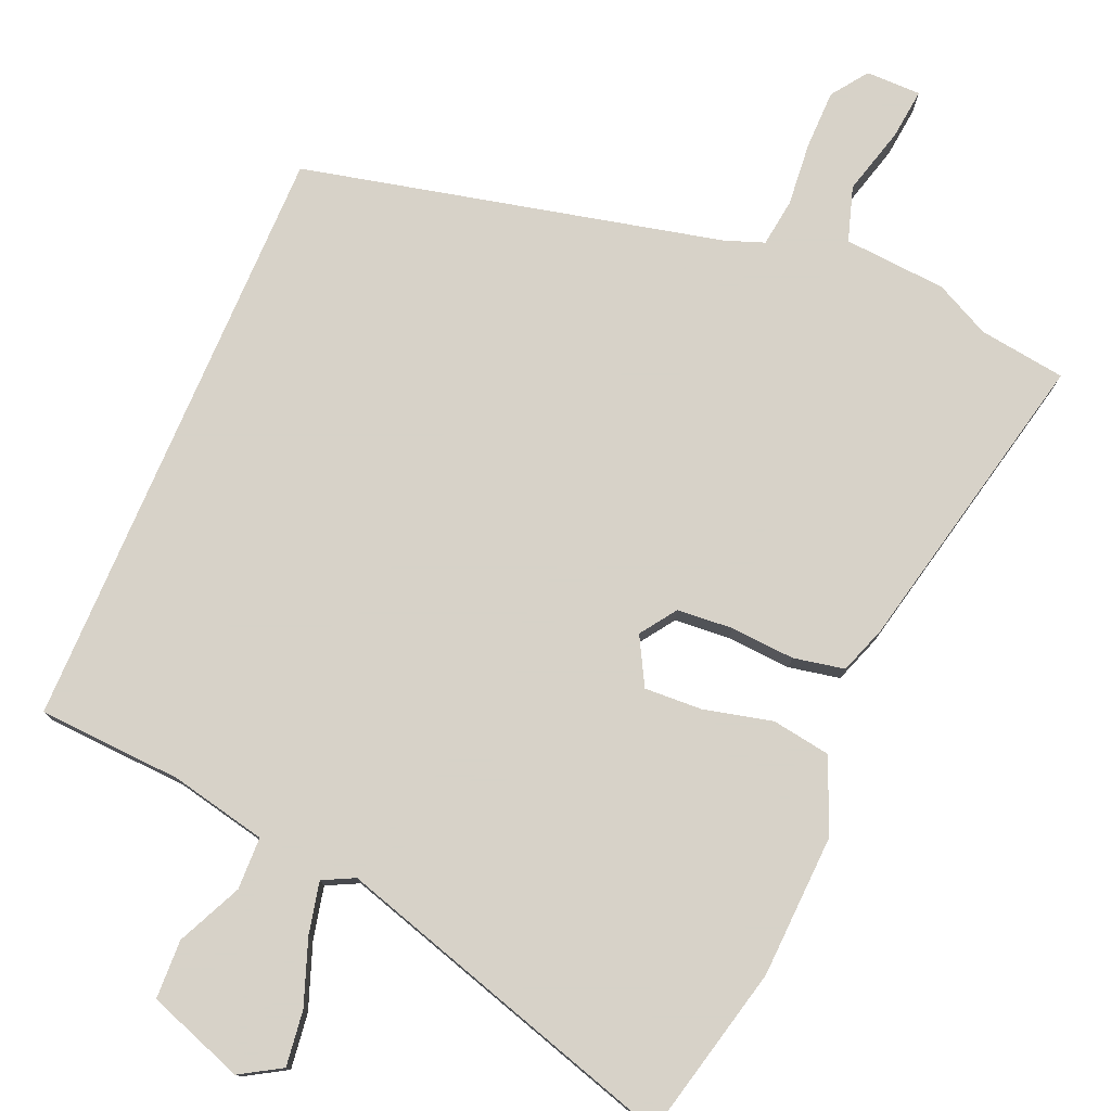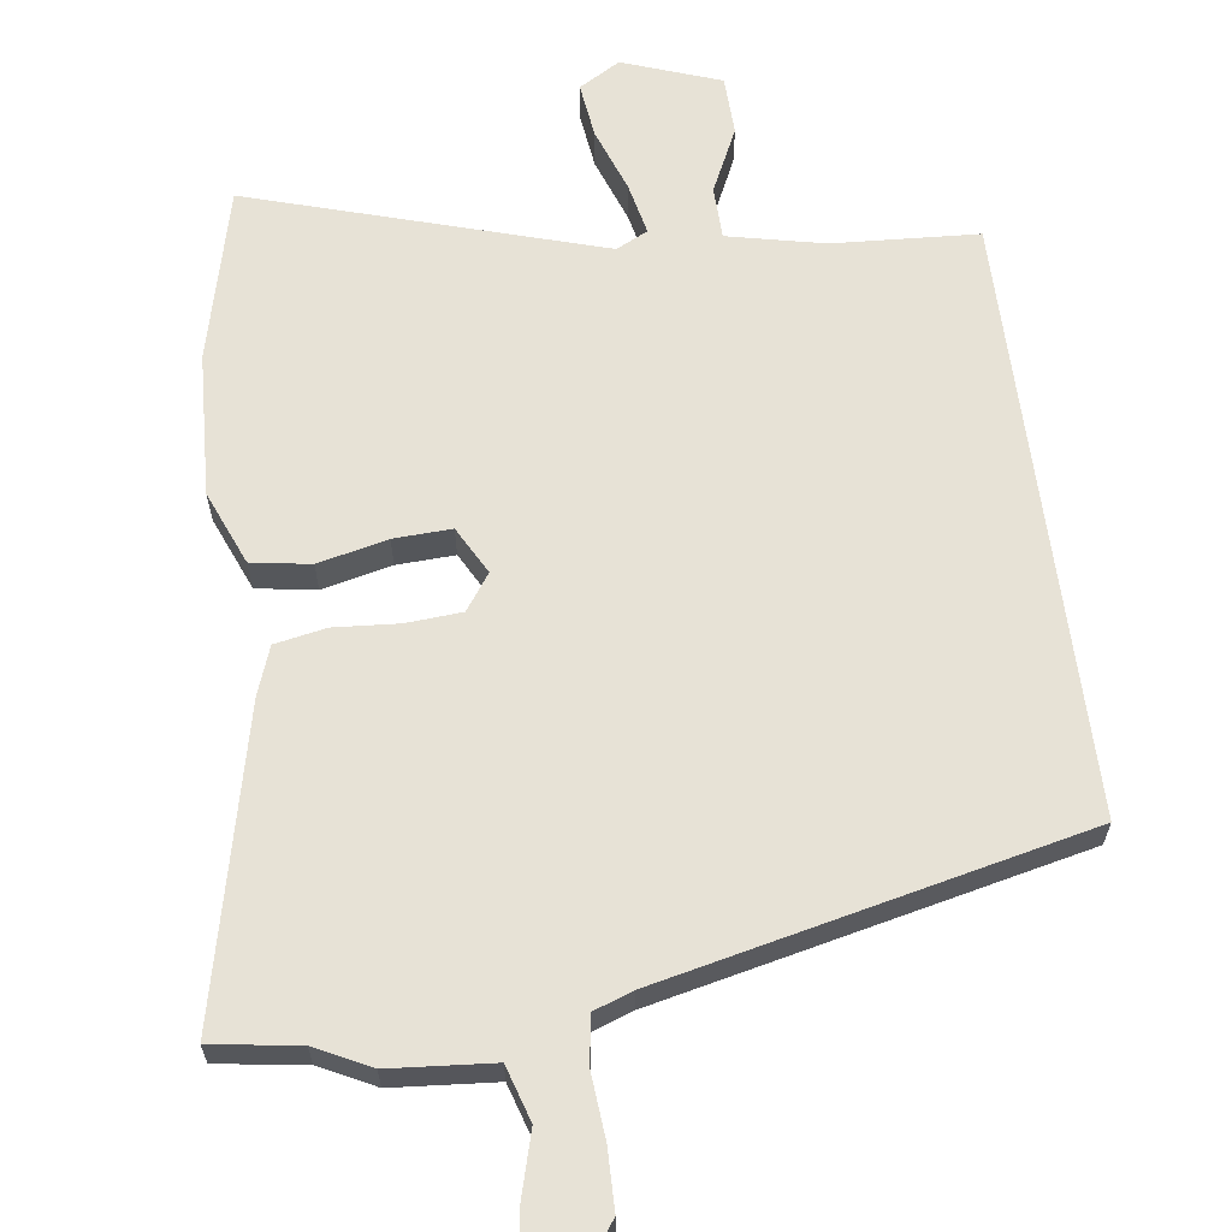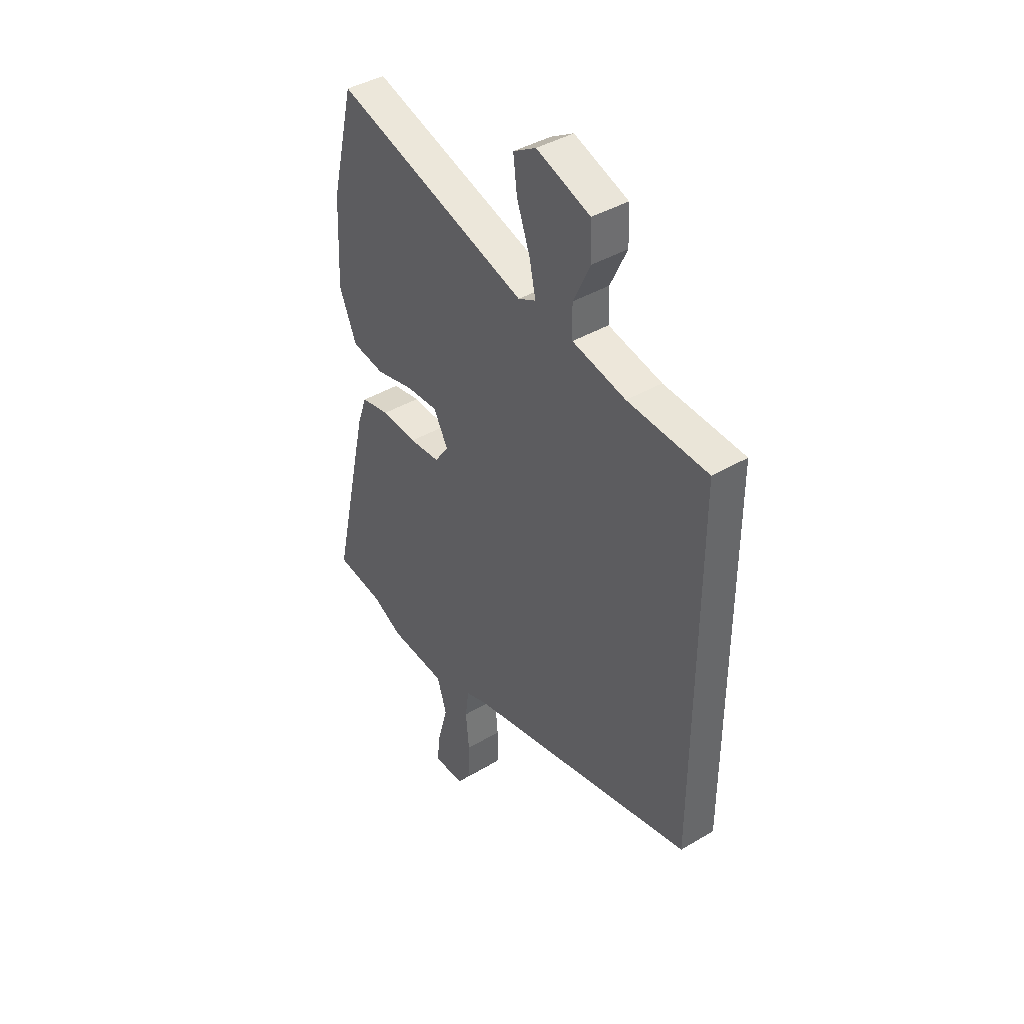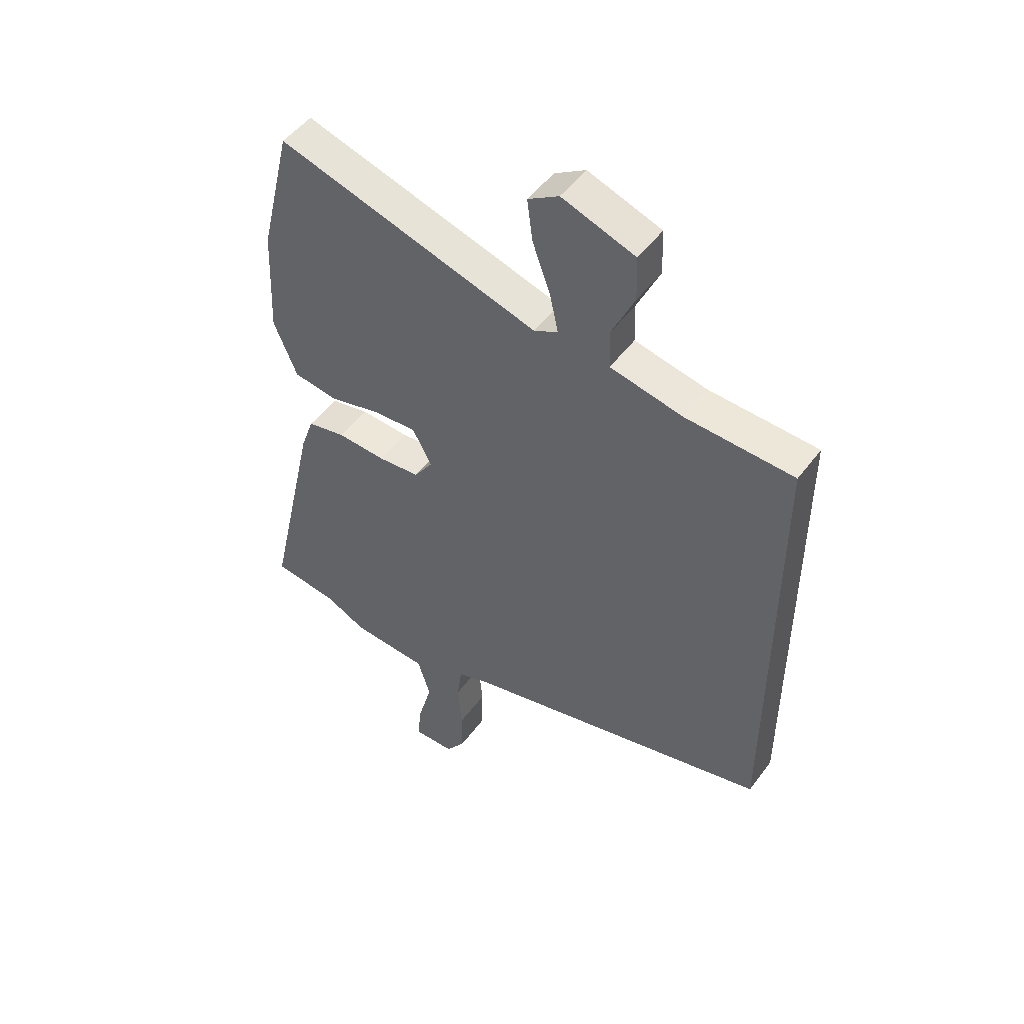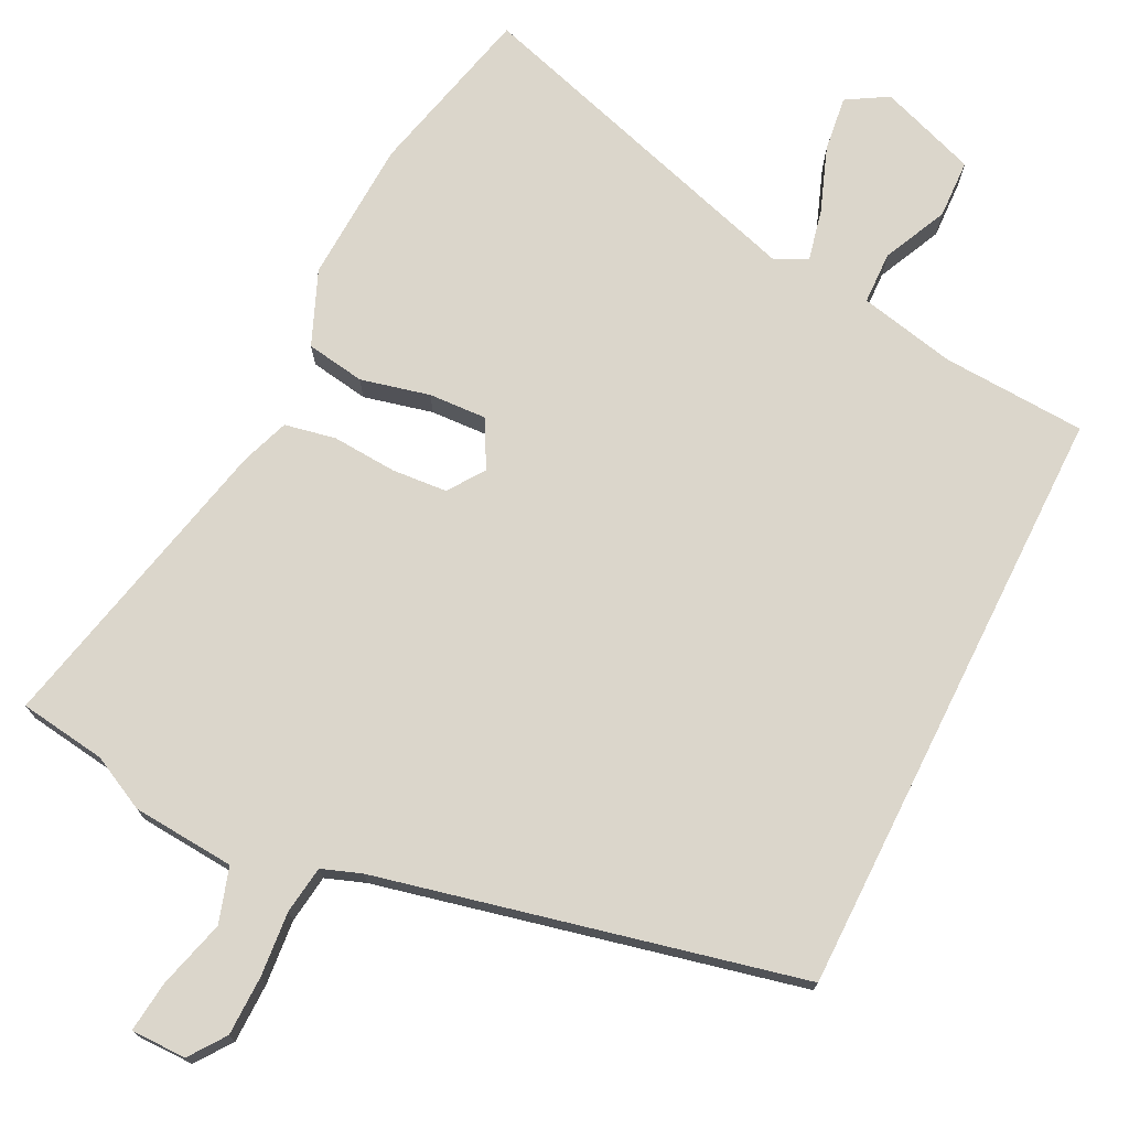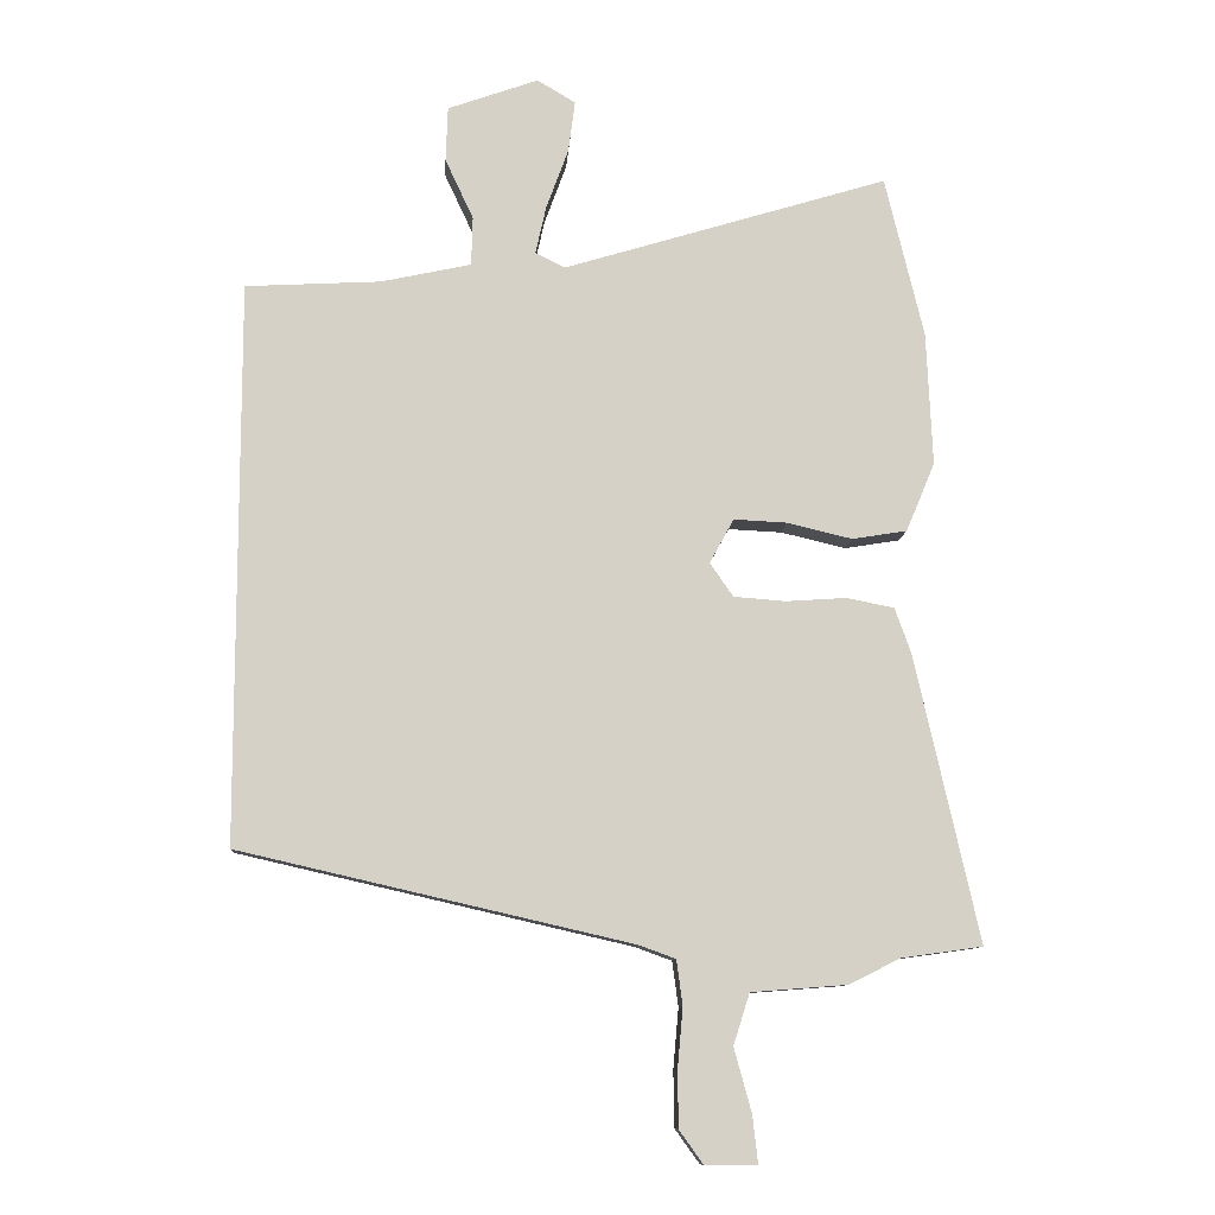
<metadata>
{"format":"obj","ext":"obj","renderer":"f3d","projection":"perspective","resolution":1024,"background":"white","views":[{"elev":77.4,"azim":23.1,"up":"+Y"},{"elev":63.4,"azim":172.6,"up":"+Y"},{"elev":41.2,"azim":-125.8,"up":"+Z"},{"elev":49.4,"azim":-145.0,"up":"+Z"},{"elev":73.6,"azim":-153.5,"up":"+Y"},{"elev":-10.1,"azim":-3.6,"up":"+Z"}]}
</metadata>
<code>
v 0.46 0.07 0.666
v 0.518 0.07 0.425
v 0.527 0.07 0.226
v 0.484 0.07 0.123
v 0.402 0.07 0.11
v 0.306 0.07 0.133
v 0.226 0.07 0.137
v 0.19 0.07 0.071
v 0.225 0.07 0.021
v 0.302 0.07 0.015
v 0.392 0.07 0.021
v 0.463 0.07 0.007
v 0.487 0.07 -0.06
v 0.583 0.07 -0.488
v 0.462 0.07 -0.505
v 0.386 0.07 -0.543
v 0.243 0.07 -0.554
v 0.219 0.07 -0.63
v 0.245 0.07 -0.725
v 0.253 0.07 -0.796
v 0.176 0.07 -0.796
v 0.14 0.07 -0.746
v 0.139 0.07 -0.663
v 0.147 0.07 -0.574
v 0.138 0.07 -0.507
v 0.083 0.07 -0.487
v -0.5 0.07 -0.353
v -0.5 0.07 0.481
v -0.299 0.07 0.492
v -0.165 0.07 0.521
v -0.163 0.07 0.594
v -0.205 0.07 0.684
v -0.202 0.07 0.766
v -0.067 0.07 0.814
v -0.01 0.07 0.78
v -0.02 0.07 0.703
v -0.053 0.07 0.613
v -0.069 0.07 0.541
v -0.025 0.07 0.519
v 0.46 0 0.666
v 0.518 0 0.425
v 0.527 0 0.226
v 0.484 0 0.123
v 0.402 0 0.11
v 0.306 0 0.133
v 0.226 0 0.137
v 0.19 0 0.071
v 0.225 0 0.021
v 0.302 0 0.015
v 0.392 0 0.021
v 0.463 0 0.007
v 0.487 0 -0.06
v 0.583 0 -0.488
v 0.462 0 -0.505
v 0.386 0 -0.543
v 0.243 0 -0.554
v 0.219 0 -0.63
v 0.245 0 -0.725
v 0.253 0 -0.796
v 0.176 0 -0.796
v 0.14 0 -0.746
v 0.139 0 -0.663
v 0.147 0 -0.574
v 0.138 0 -0.507
v 0.083 0 -0.487
v -0.5 0 -0.353
v -0.5 0 0.481
v -0.299 0 0.492
v -0.165 0 0.521
v -0.163 0 0.594
v -0.205 0 0.684
v -0.202 0 0.766
v -0.067 0 0.814
v -0.01 0 0.78
v -0.02 0 0.703
v -0.053 0 0.613
v -0.069 0 0.541
v -0.025 0 0.519
f 34 35 36 37
f 34 37 38
f 31 32 33 34
f 30 31 34 38
f 29 30 38 39
f 26 27 28 29
f 25 26 29 39
f 21 22 23 24
f 19 20 21 24
f 18 19 24 25
f 17 18 25 39
f 15 16 17 39
f 10 11 12 13
f 9 10 13 14
f 3 4 5 6
f 3 6 7
f 2 3 7
f 1 2 7
f 39 1 7 8
f 9 14 15
f 8 9 15
f 8 15 39
f 76 75 74 73
f 77 76 73
f 73 72 71 70
f 77 73 70 69
f 78 77 69 68
f 68 67 66 65
f 78 68 65 64
f 63 62 61 60
f 63 60 59 58
f 64 63 58 57
f 78 64 57 56
f 78 56 55 54
f 52 51 50 49
f 53 52 49 48
f 45 44 43 42
f 46 45 42
f 46 42 41
f 46 41 40
f 47 46 40 78
f 54 53 48
f 54 48 47
f 78 54 47
f 1 40 41 2
f 2 41 42 3
f 3 42 43 4
f 4 43 44 5
f 5 44 45 6
f 6 45 46 7
f 7 46 47 8
f 8 47 48 9
f 9 48 49 10
f 10 49 50 11
f 11 50 51 12
f 12 51 52 13
f 13 52 53 14
f 14 53 54 15
f 15 54 55 16
f 16 55 56 17
f 17 56 57 18
f 18 57 58 19
f 19 58 59 20
f 20 59 60 21
f 21 60 61 22
f 22 61 62 23
f 23 62 63 24
f 24 63 64 25
f 25 64 65 26
f 26 65 66 27
f 27 66 67 28
f 28 67 68 29
f 29 68 69 30
f 30 69 70 31
f 31 70 71 32
f 32 71 72 33
f 33 72 73 34
f 34 73 74 35
f 35 74 75 36
f 36 75 76 37
f 37 76 77 38
f 38 77 78 39
f 39 78 40 1

</code>
